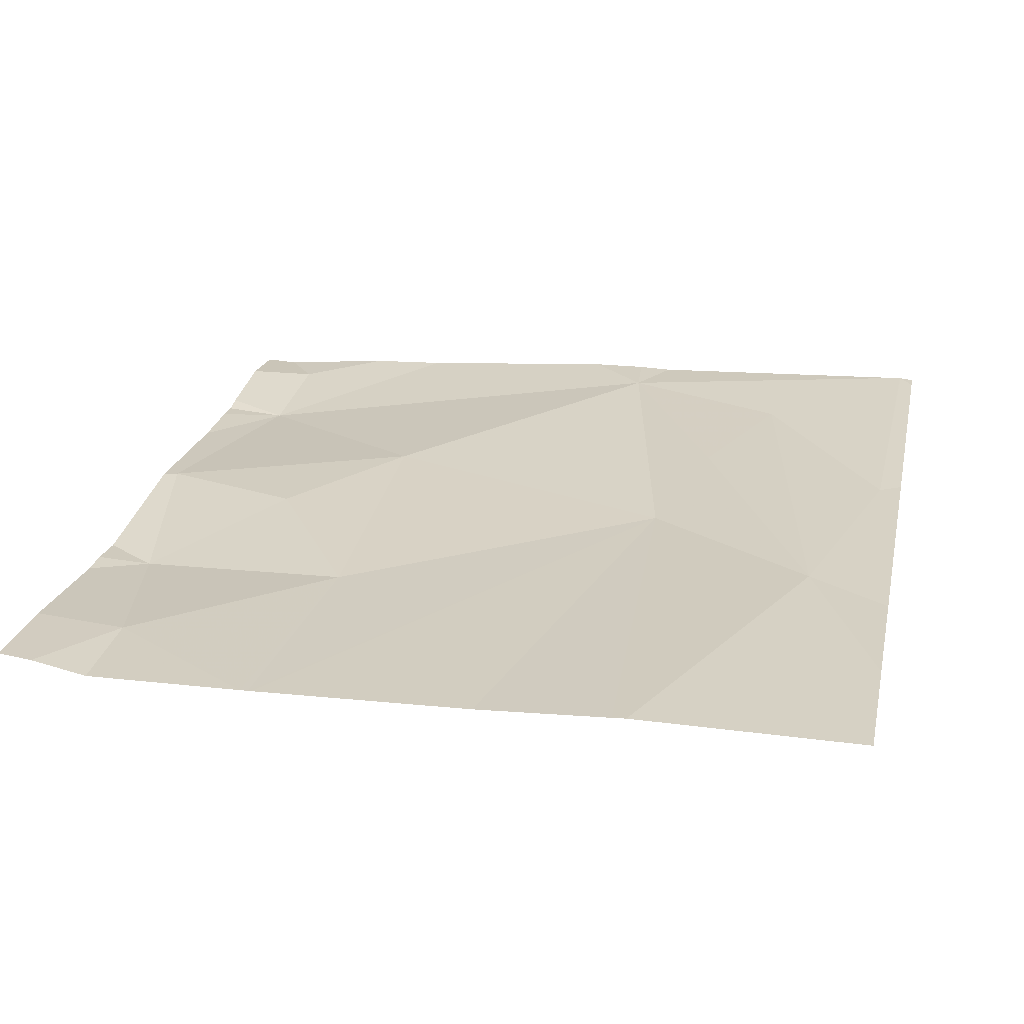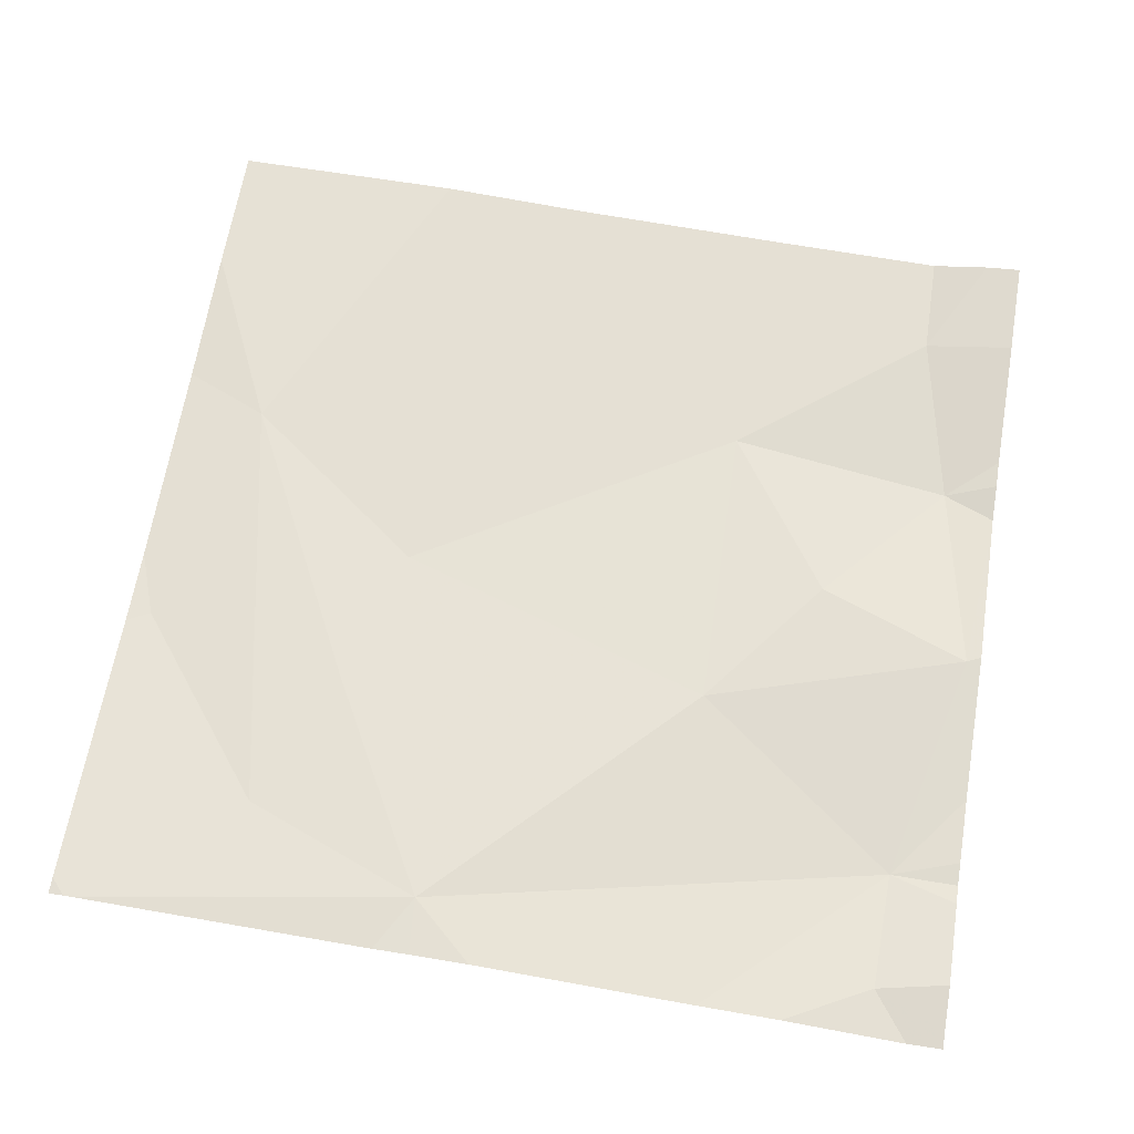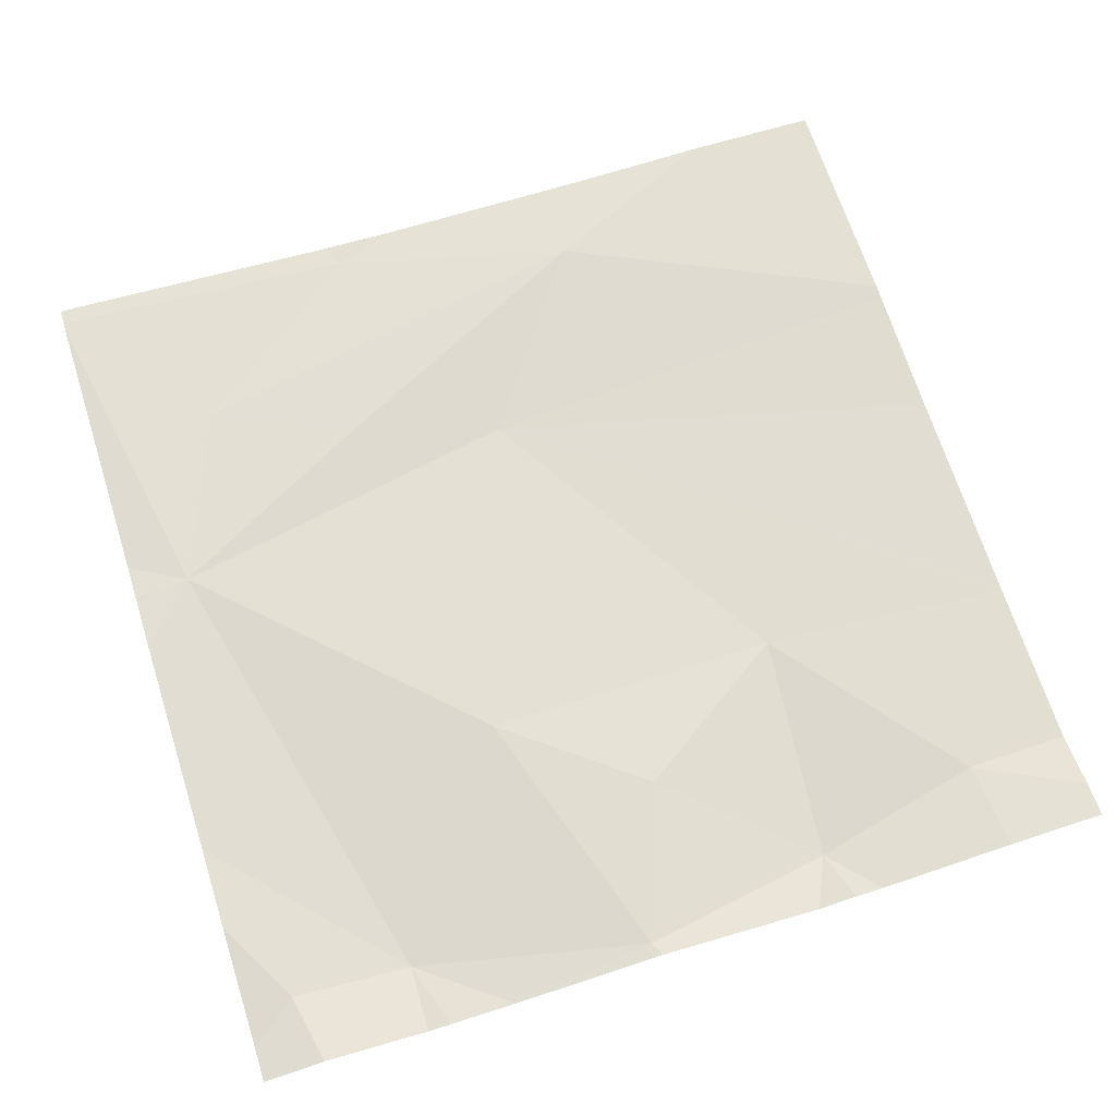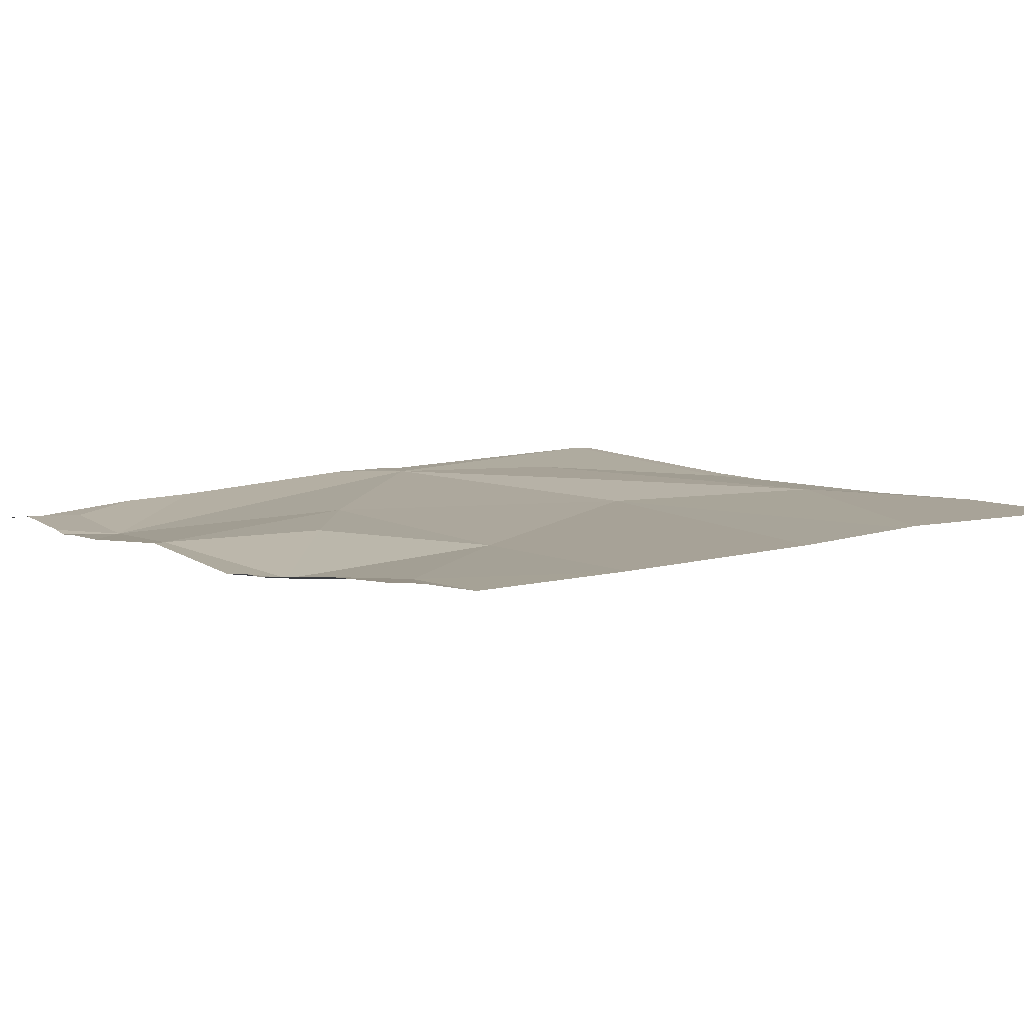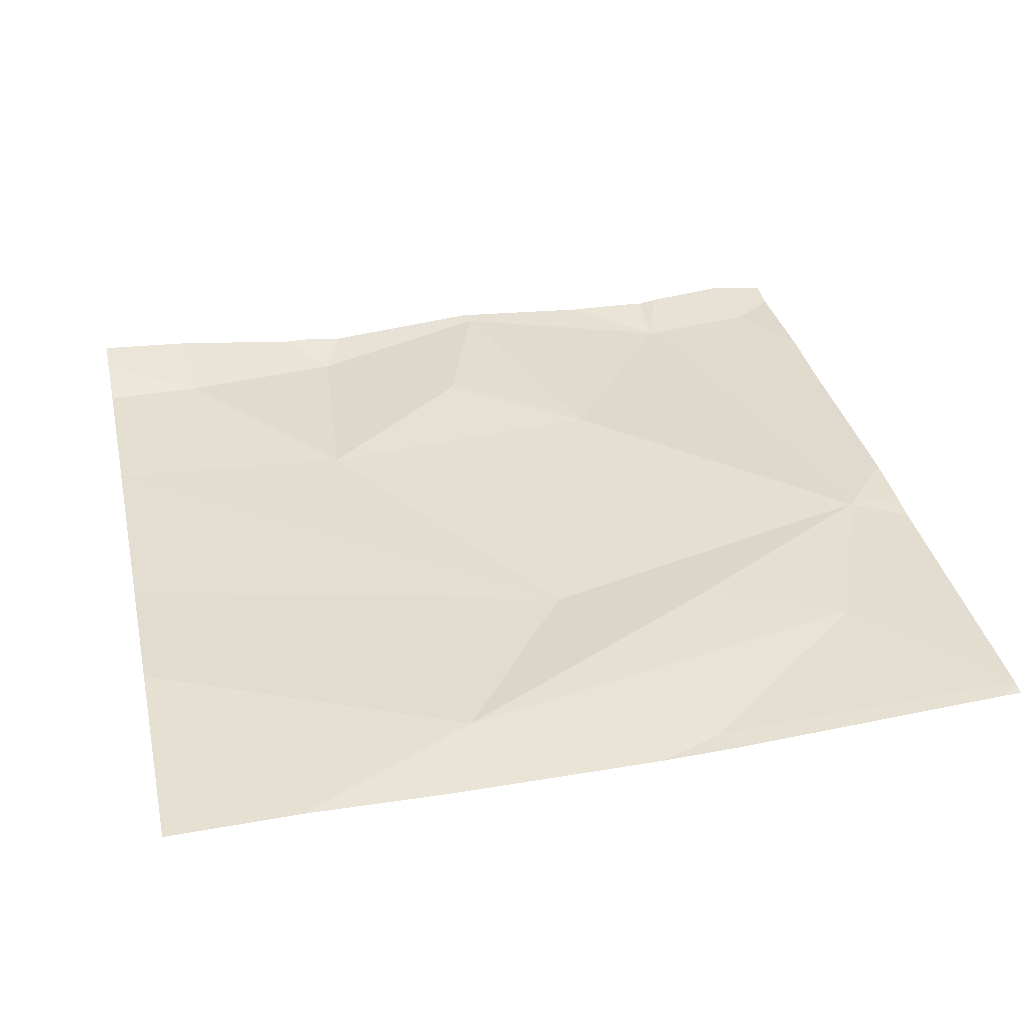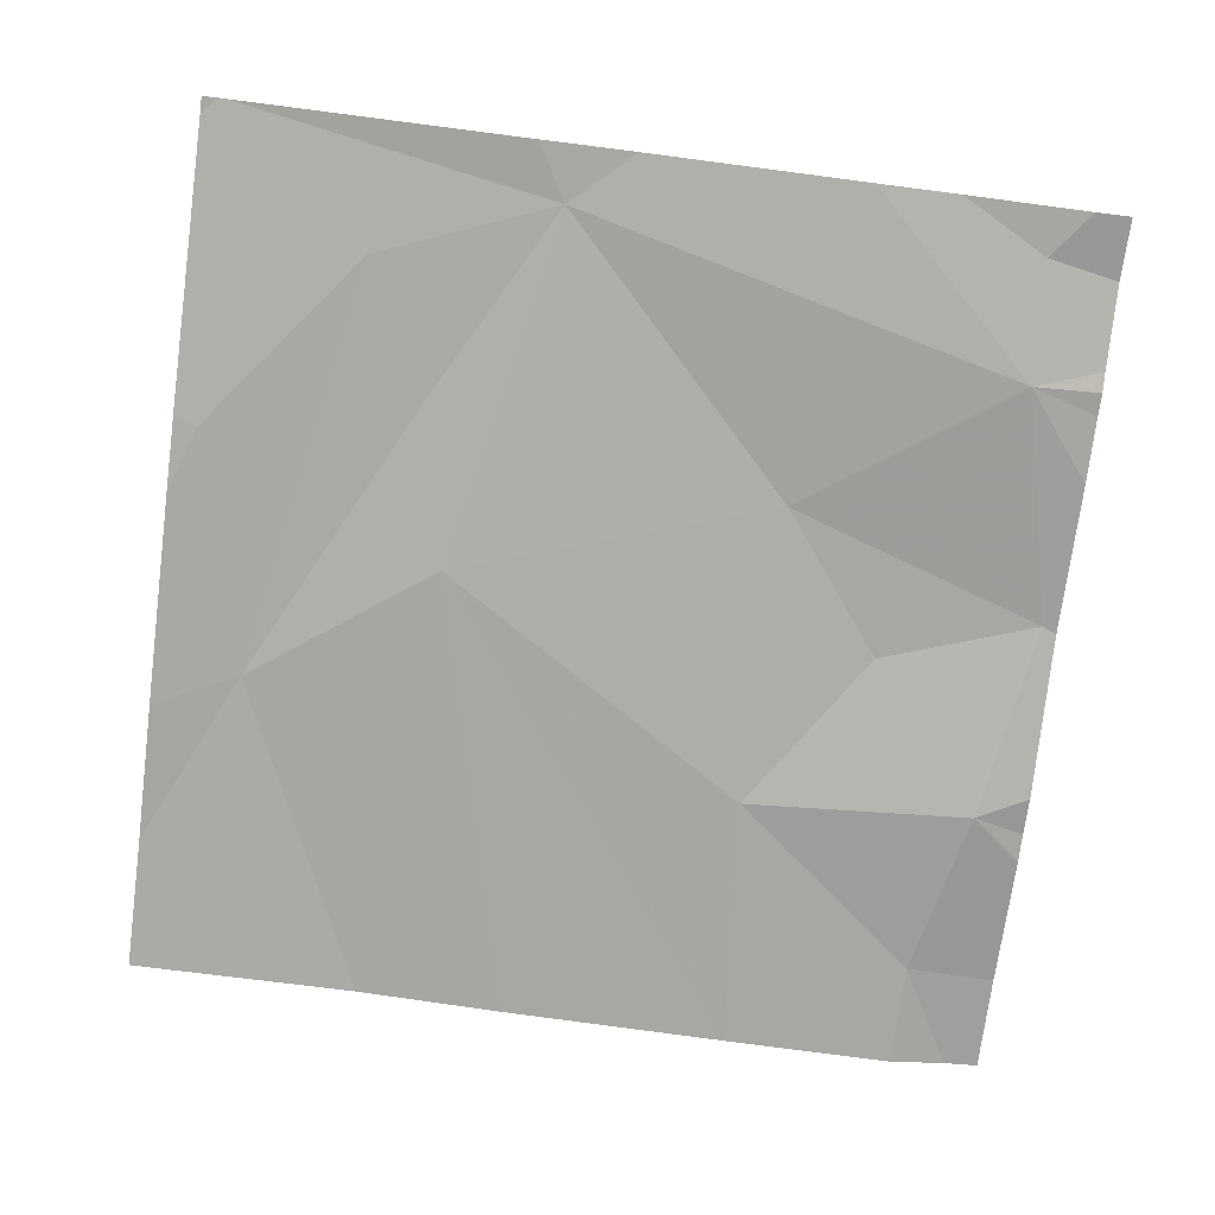
<metadata>
{"format":"obj","ext":"obj","renderer":"f3d","projection":"perspective","resolution":1024,"background":"white","views":[{"elev":26.1,"azim":-77.9,"up":"+Z"},{"elev":65.0,"azim":99.3,"up":"+Z"},{"elev":66.0,"azim":162.5,"up":"+Z"},{"elev":6.3,"azim":-125.0,"up":"+Z"},{"elev":38.0,"azim":-12.3,"up":"+Z"},{"elev":-75.4,"azim":82.9,"up":"+Z"}]}
</metadata>
<code>
v -102.2 237.1 483.2
v -102.2 237 483.2
v -102.2 236.6 483.2
v -102.2 236.7 483.2
v -102.9 236.9 483.2
v -102.2 236.9 483.2
v -103 237.1 483.2
v -102.7 236.5 483.2
v -102.2 237.2 483.2
v -102.9 237.2 483.2
v -102.3 236.4 483.2
v -102.5 236.2 483.2
v -102.8 236.3 483.2
v -102.5 237.2 483.2
v -102.3 236.6 483.2
v -102.5 236.9 483.2
v -103.1 237.2 483.2
v -102.5 236.5 483.2
v -102.4 237.1 483.2
v -102.9 237.1 483.2
v -102.7 237 483.2
v -102.6 237.2 483.2
v -102.9 236.2 483.2
v -102.6 236.2 483.2
v -103 236.2 483.2
v -102.6 236.2 483.2
v -102.3 237.1 483.2
v -102.5 236.2 483.2
v -102.2 236.2 483.2
v -103.2 236.9 483.2
v -103.2 236.9 483.2
v -103.2 236.6 483.2
v -103.2 236.5 483.2
v -103.2 237.1 483.2
v -103.2 237.1 483.2
v -103.2 236.9 483.2
v -103.2 236.5 483.2
v -102.4 237.2 483.2
v -102.2 236.2 483.2
v -102.9 237.2 483.2
v -102.2 236.2 483.2
v -102.2 236.2 483.2
v -102.2 236.2 483.2
v -102.2 236.6 483.2
v -103.2 236.2 483.2
v -103.2 236.2 483.2
v -102.2 236.2 483.2
v -102.8 237.2 483.2
v -102.6 237.2 483.2
v -102.4 237.2 483.2
v -102.3 237.2 483.2
v -102.4 237.2 483.2
v -103.1 237.2 483.2
v -103.2 237.2 483.2
v -102.2 237.2 483.2
f 5 7 30
f 47 39 29
f 12 11 13
f 8 15 16
f 8 5 31
f 24 13 23
f 40 20 48
f 11 18 13
f 8 13 18
f 13 8 33
f 21 20 5
f 17 20 10
f 10 20 40
f 21 5 16
f 3 15 44
f 20 21 22
f 20 7 5
f 22 21 16
f 5 8 16
f 15 8 18
f 22 19 14
f 25 37 45
f 48 22 49
f 19 15 4
f 16 15 19
f 45 37 46
f 38 19 50
f 29 39 28
f 15 11 41
f 27 19 6
f 39 12 28
f 27 1 9
f 19 27 51
f 15 18 11
f 41 12 43
f 22 16 19
f 28 12 26
f 30 7 34
f 31 5 30
f 2 27 6
f 14 19 38
f 32 8 36
f 33 8 32
f 26 12 24
f 1 27 2
f 34 7 35
f 25 13 37
f 35 7 53
f 6 19 4
f 36 8 31
f 4 15 3
f 37 13 33
f 17 7 20
f 23 13 25
f 41 11 12
f 42 15 41
f 9 1 55
f 43 12 39
f 44 15 42
f 24 12 13
f 48 20 22
f 49 22 14
f 50 19 52
f 51 27 9
f 52 19 51
f 53 7 17
f 54 35 53

</code>
